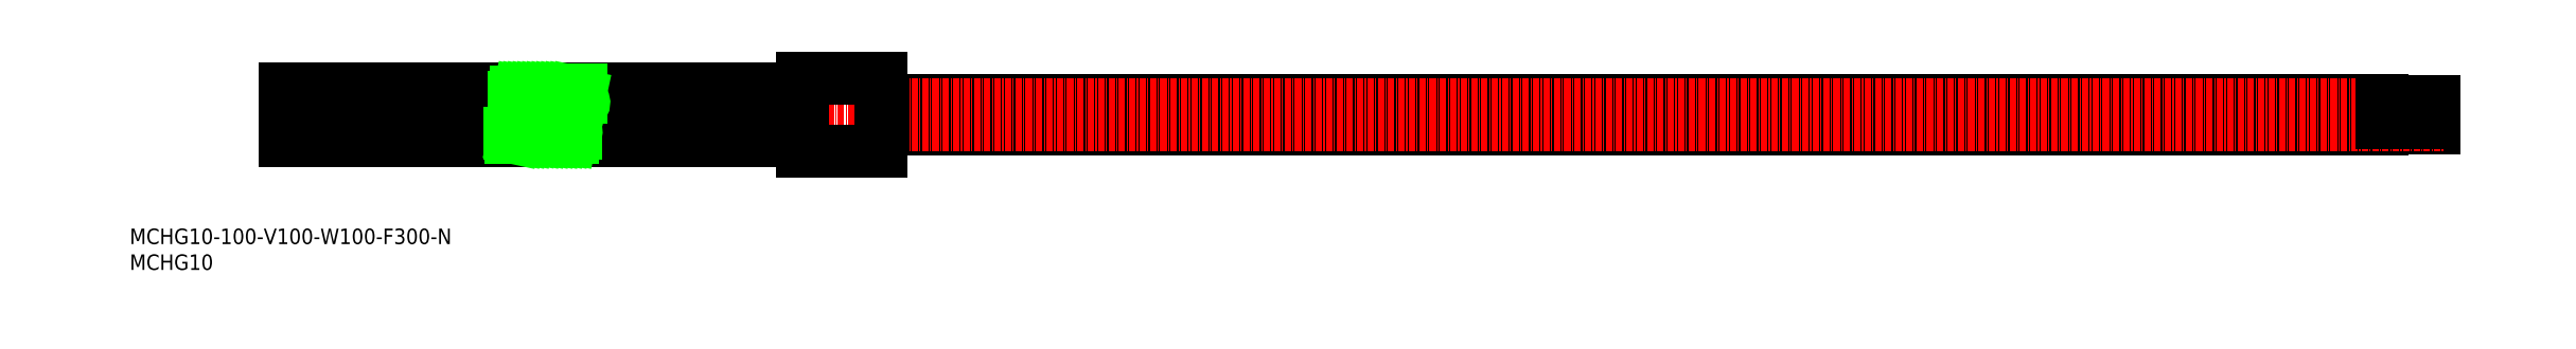
<metadata>
{"format":"dxf","ext":"dxf","renderer":"ezdxf+matplotlib","layout":"modelspace","background":"white","min_lineweight":24,"dpi":150}
</metadata>
<code>
0
SECTION
2
ENTITIES
0
INSERT
8
0
2
*U8
10
0
20
0
30
0
0
INSERT
8
0
2
*U9
10
0
20
0
30
0
0
LINE
8
CENTER
10
150
20
30
30
0
11
28
21
30
31
0
0
LINE
8
0
10
130
20
25
30
0
11
30
21
25
31
0
0
LINE
8
0
10
130
20
35
30
0
11
30
21
35
31
0
0
LINE
8
0
10
445
20
27.5
30
0
11
445
21
28.5
31
0
0
LINE
8
0
10
435
20
27.2
30
0
11
435
21
28.8
31
0
0
LINE
8
0
10
145
20
27.2
30
0
11
435
21
27.2
31
0
0
LINE
8
0
10
435
20
27.5
30
0
11
445
21
27.5
31
0
0
LINE
8
0
10
145
20
32.8
30
0
11
435
21
32.8
31
0
0
LINE
8
0
10
145
20
31.2
30
0
11
435
21
31.2
31
0
0
LINE
8
0
10
145
20
28.8
30
0
11
435
21
28.8
31
0
0
LINE
8
CENTER
10
145
20
32
30
0
11
447
21
32
31
0
0
LINE
8
CENTER
10
145
20
28
30
0
11
447
21
28
31
0
0
LINE
8
0
10
435
20
28.5
30
0
11
445
21
28.5
31
0
0
LINE
8
0
10
435
20
31.5
30
0
11
445
21
31.5
31
0
0
LINE
8
0
10
435
20
32.5
30
0
11
445
21
32.5
31
0
0
LINE
8
0
10
435
20
31.2
30
0
11
435
21
32.8
31
0
0
LINE
8
0
10
445
20
31.5
30
0
11
445
21
32.5
31
0
0
LINE
8
0
10
130
20
23
30
0
11
130
21
37
31
0
0
LINE
8
0
10
145
20
23
30
0
11
145
21
37
31
0
0
LINE
8
0
10
145
20
37
30
0
11
130
21
37
31
0
0
LINE
8
0
10
145
20
23
30
0
11
130
21
23
31
0
0
LINE
8
0
10
30
20
35
30
0
11
30
21
25
31
0
0
LINE
8
0
10
87.04
20
34.84
30
0
11
87.04
21
34.84
31
0
0
LINE
8
0
10
85.19
20
25.62
30
0
11
85.67
21
27.86
31
0
0
LINE
8
0
10
76.98
20
25.64
30
0
11
78.84
21
34.38
31
0
0
LINE
8
0
10
77.9
20
25.68
30
0
11
79.76
21
34.38
31
0
0
LINE
8
0
10
76.06
20
25.64
30
0
11
77.93
21
34.38
31
0
0
LINE
8
0
10
82.45
20
25.62
30
0
11
84.32
21
34.38
31
0
0
LINE
8
0
10
78.8
20
25.64
30
0
11
80.67
21
34.38
31
0
0
LINE
8
0
10
79.72
20
25.64
30
0
11
81.58
21
34.38
31
0
0
LINE
8
0
10
81.54
20
25.64
30
0
11
83.41
21
34.38
31
0
0
LINE
8
0
10
80.63
20
25.63
30
0
11
82.5
21
34.38
31
0
0
LINE
8
0
10
83.37
20
25.64
30
0
11
85.24
21
34.38
31
0
0
LINE
8
0
10
85.94
20
29.12
30
0
11
86.93
21
33.78
31
0
0
POLYLINE
8
0
66
     1
10
0
20
0
30
0
70
   128
0
VERTEX
8
0
10
87.13
20
35
30
0
0
VERTEX
8
0
10
87.12
20
34.99
30
0
0
VERTEX
8
0
10
87.04
20
34.86
30
0
0
VERTEX
8
0
10
86.97
20
34.73
30
0
0
VERTEX
8
0
10
86.91
20
34.59
30
0
0
VERTEX
8
0
10
86.87
20
34.46
30
0
0
VERTEX
8
0
10
86.84
20
34.33
30
0
0
VERTEX
8
0
10
86.83
20
34.19
30
0
0
VERTEX
8
0
10
86.84
20
34.05
30
0
0
VERTEX
8
0
10
86.9
20
33.87
30
0
0
VERTEX
8
0
10
86.98
20
33.68
30
0
0
VERTEX
8
0
10
87.1
20
33.49
30
0
0
VERTEX
8
0
10
87.22
20
33.3
30
0
0
VERTEX
8
0
10
87.35
20
33.12
30
0
0
VERTEX
8
0
10
87.47
20
32.94
30
0
0
VERTEX
8
0
10
87.57
20
32.76
30
0
0
VERTEX
8
0
10
87.64
20
32.59
30
0
0
VERTEX
8
0
10
87.67
20
32.43
30
0
0
VERTEX
8
0
10
87.66
20
32.29
30
0
0
VERTEX
8
0
10
87.6
20
32.16
30
0
0
VERTEX
8
0
10
87.5
20
32.05
30
0
0
VERTEX
8
0
10
87.37
20
31.94
30
0
0
VERTEX
8
0
10
87.23
20
31.83
30
0
0
VERTEX
8
0
10
87.07
20
31.73
30
0
0
VERTEX
8
0
10
86.91
20
31.62
30
0
0
VERTEX
8
0
10
86.77
20
31.5
30
0
0
VERTEX
8
0
10
86.63
20
31.38
30
0
0
VERTEX
8
0
10
86.52
20
31.25
30
0
0
VERTEX
8
0
10
86.45
20
31.11
30
0
0
VERTEX
8
0
10
86.42
20
30.98
30
0
0
VERTEX
8
0
10
86.41
20
30.84
30
0
0
VERTEX
8
0
10
86.42
20
30.7
30
0
0
VERTEX
8
0
10
86.44
20
30.55
30
0
0
VERTEX
8
0
10
86.46
20
30.4
30
0
0
VERTEX
8
0
10
86.49
20
30.26
30
0
0
VERTEX
8
0
10
86.51
20
30.11
30
0
0
VERTEX
8
0
10
86.52
20
29.97
30
0
0
VERTEX
8
0
10
86.51
20
29.83
30
0
0
VERTEX
8
0
10
86.48
20
29.7
30
0
0
VERTEX
8
0
10
86.41
20
29.57
30
0
0
VERTEX
8
0
10
86.31
20
29.45
30
0
0
VERTEX
8
0
10
86.2
20
29.33
30
0
0
VERTEX
8
0
10
86.07
20
29.22
30
0
0
VERTEX
8
0
10
85.93
20
29.12
30
0
0
VERTEX
8
0
10
85.8
20
29.01
30
0
0
VERTEX
8
0
10
85.68
20
28.91
30
0
0
VERTEX
8
0
10
85.57
20
28.8
30
0
0
VERTEX
8
0
10
85.49
20
28.69
30
0
0
VERTEX
8
0
10
85.44
20
28.58
30
0
0
VERTEX
8
0
10
85.42
20
28.42
30
0
0
VERTEX
8
0
10
85.46
20
28.25
30
0
0
VERTEX
8
0
10
85.54
20
28.07
30
0
0
VERTEX
8
0
10
85.65
20
27.89
30
0
0
VERTEX
8
0
10
85.78
20
27.7
30
0
0
VERTEX
8
0
10
85.9
20
27.51
30
0
0
VERTEX
8
0
10
86.02
20
27.31
30
0
0
VERTEX
8
0
10
86.12
20
27.12
30
0
0
VERTEX
8
0
10
86.18
20
26.93
30
0
0
VERTEX
8
0
10
86.2
20
26.75
30
0
0
VERTEX
8
0
10
86.17
20
26.61
30
0
0
VERTEX
8
0
10
86.12
20
26.48
30
0
0
VERTEX
8
0
10
86.04
20
26.34
30
0
0
VERTEX
8
0
10
85.95
20
26.21
30
0
0
VERTEX
8
0
10
85.85
20
26.08
30
0
0
VERTEX
8
0
10
85.75
20
25.95
30
0
0
VERTEX
8
0
10
85.66
20
25.82
30
0
0
VERTEX
8
0
10
85.57
20
25.68
30
0
0
VERTEX
8
0
10
85.51
20
25.54
30
0
0
VERTEX
8
0
10
85.47
20
25.4
30
0
0
VERTEX
8
0
10
85.46
20
25.34
30
0
0
VERTEX
8
0
10
85.45
20
25.27
30
0
0
VERTEX
8
0
10
85.45
20
25.21
30
0
0
VERTEX
8
0
10
85.46
20
25.14
30
0
0
VERTEX
8
0
10
85.47
20
25.07
30
0
0
VERTEX
8
0
10
85.48
20
25
30
0
0
VERTEX
8
0
10
85.48
20
25
30
0
0
SEQEND
8
0
0
LINE
8
0
10
84.28
20
25.64
30
0
11
86.15
21
34.38
31
0
0
LINE
8
0
10
74.81
20
32.37
30
0
11
75.24
21
34.38
31
0
0
POLYLINE
8
0
66
     1
10
0
20
0
30
0
70
   128
0
VERTEX
8
0
10
75.21
20
35
30
0
0
VERTEX
8
0
10
75.08
20
34.88
30
0
0
VERTEX
8
0
10
74.89
20
34.68
30
0
0
VERTEX
8
0
10
74.71
20
34.49
30
0
0
VERTEX
8
0
10
74.55
20
34.3
30
0
0
VERTEX
8
0
10
74.43
20
34.1
30
0
0
VERTEX
8
0
10
74.33
20
33.91
30
0
0
VERTEX
8
0
10
74.28
20
33.71
30
0
0
VERTEX
8
0
10
74.27
20
33.52
30
0
0
VERTEX
8
0
10
74.32
20
33.32
30
0
0
VERTEX
8
0
10
74.36
20
33.24
30
0
0
VERTEX
8
0
10
74.4
20
33.15
30
0
0
VERTEX
8
0
10
74.46
20
33.06
30
0
0
VERTEX
8
0
10
74.51
20
32.97
30
0
0
VERTEX
8
0
10
74.57
20
32.88
30
0
0
VERTEX
8
0
10
74.63
20
32.79
30
0
0
VERTEX
8
0
10
74.69
20
32.7
30
0
0
VERTEX
8
0
10
74.73
20
32.61
30
0
0
VERTEX
8
0
10
74.77
20
32.52
30
0
0
VERTEX
8
0
10
74.8
20
32.42
30
0
0
VERTEX
8
0
10
74.82
20
32.28
30
0
0
VERTEX
8
0
10
74.82
20
32.14
30
0
0
VERTEX
8
0
10
74.8
20
32
30
0
0
VERTEX
8
0
10
74.77
20
31.86
30
0
0
VERTEX
8
0
10
74.72
20
31.71
30
0
0
VERTEX
8
0
10
74.67
20
31.57
30
0
0
VERTEX
8
0
10
74.62
20
31.42
30
0
0
VERTEX
8
0
10
74.58
20
31.27
30
0
0
VERTEX
8
0
10
74.55
20
31.12
30
0
0
VERTEX
8
0
10
74.53
20
30.97
30
0
0
VERTEX
8
0
10
74.53
20
30.75
30
0
0
VERTEX
8
0
10
74.56
20
30.53
30
0
0
VERTEX
8
0
10
74.62
20
30.31
30
0
0
VERTEX
8
0
10
74.68
20
30.09
30
0
0
VERTEX
8
0
10
74.76
20
29.88
30
0
0
VERTEX
8
0
10
74.83
20
29.67
30
0
0
VERTEX
8
0
10
74.9
20
29.46
30
0
0
VERTEX
8
0
10
74.94
20
29.26
30
0
0
VERTEX
8
0
10
74.96
20
29.07
30
0
0
VERTEX
8
0
10
74.94
20
28.88
30
0
0
VERTEX
8
0
10
74.88
20
28.7
30
0
0
VERTEX
8
0
10
74.78
20
28.52
30
0
0
VERTEX
8
0
10
74.66
20
28.34
30
0
0
VERTEX
8
0
10
74.51
20
28.17
30
0
0
VERTEX
8
0
10
74.34
20
28
30
0
0
VERTEX
8
0
10
74.17
20
27.83
30
0
0
VERTEX
8
0
10
74.01
20
27.65
30
0
0
VERTEX
8
0
10
73.86
20
27.47
30
0
0
VERTEX
8
0
10
73.73
20
27.28
30
0
0
VERTEX
8
0
10
73.63
20
27.08
30
0
0
VERTEX
8
0
10
73.58
20
26.94
30
0
0
VERTEX
8
0
10
73.55
20
26.8
30
0
0
VERTEX
8
0
10
73.53
20
26.66
30
0
0
VERTEX
8
0
10
73.52
20
26.51
30
0
0
VERTEX
8
0
10
73.53
20
26.36
30
0
0
VERTEX
8
0
10
73.55
20
26.21
30
0
0
VERTEX
8
0
10
73.57
20
26.06
30
0
0
VERTEX
8
0
10
73.61
20
25.91
30
0
0
VERTEX
8
0
10
73.65
20
25.77
30
0
0
VERTEX
8
0
10
73.69
20
25.63
30
0
0
VERTEX
8
0
10
73.73
20
25.53
30
0
0
VERTEX
8
0
10
73.77
20
25.44
30
0
0
VERTEX
8
0
10
73.81
20
25.34
30
0
0
VERTEX
8
0
10
73.85
20
25.25
30
0
0
VERTEX
8
0
10
73.89
20
25.16
30
0
0
VERTEX
8
0
10
73.93
20
25.07
30
0
0
VERTEX
8
0
10
73.97
20
25
30
0
0
SEQEND
8
0
0
LINE
8
0
10
73.7
20
25.62
30
0
11
85.54
21
25.62
31
0
0
LINE
8
0
10
73.52
20
26.51
30
0
11
86.13
21
26.51
31
0
0
LINE
8
0
10
74.62
20
34.38
30
0
11
86.85
21
34.38
31
0
0
LINE
8
0
10
74.28
20
33.49
30
0
11
87.1
21
33.49
31
0
0
LINE
8
0
10
75.15
20
25.64
30
0
11
77.02
21
34.38
31
0
0
LINE
8
0
10
74.23
20
25.62
30
0
11
76.1
21
34.38
31
0
0
ENDSEC
0
EOF

</code>
